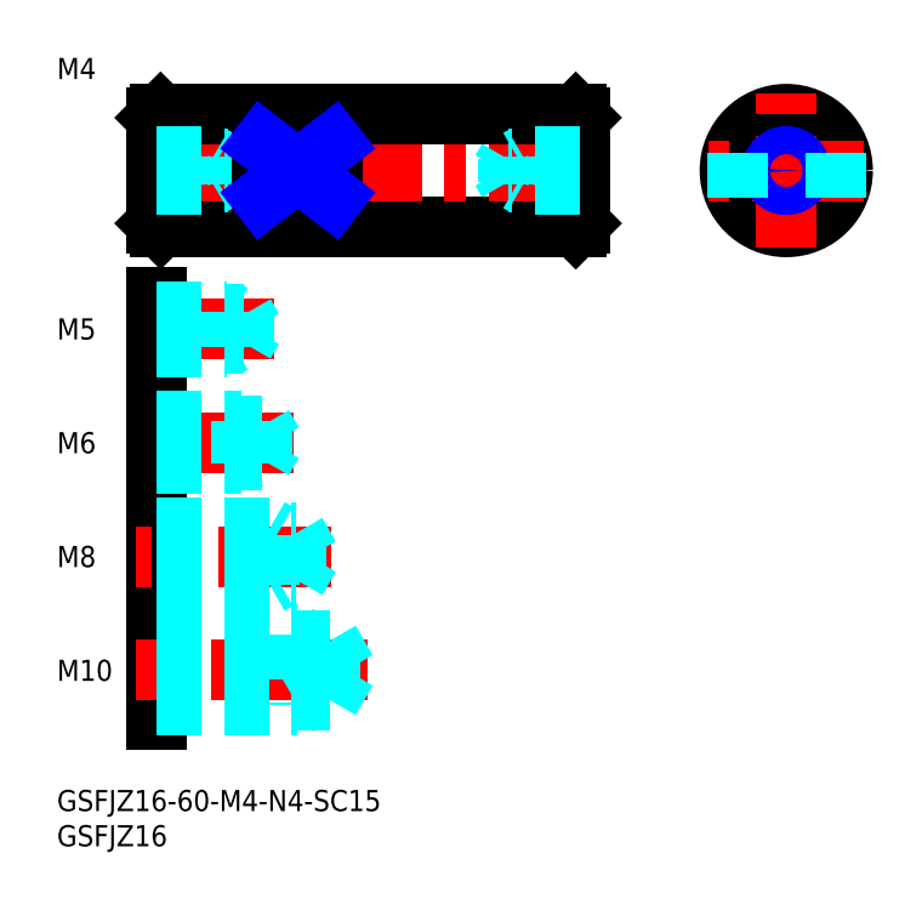
<metadata>
{"format":"dxf","ext":"dxf","renderer":"ezdxf+matplotlib","layout":"modelspace","background":"white","min_lineweight":24,"dpi":150}
</metadata>
<code>
0
SECTION
2
ENTITIES
0
INSERT
8
MSM_CONTINUOUS
2
*U23
10
0
20
0
30
0
0
INSERT
8
MSM_CONTINUOUS
2
*U24
10
0
20
0
30
0
0
LINE
8
MSM_CENTER
10
30.81
20
65.5
30
0
11
11.21
21
65.5
31
0
0
LINE
8
MSM_CENTER
10
33.63
20
49.34
30
0
11
11.21
21
49.34
31
0
0
LINE
8
MSM_CONTINUOUS
10
14.21
20
70
30
0
11
14.21
21
10
31
0
0
LINE
8
MSM_CENTER
10
38.88
20
33.17
30
0
11
11.21
21
33.17
31
0
0
LINE
8
MSM_CONTINUOUS
10
14.21
20
80.5
30
0
11
14.21
21
95.5
31
0
0
LINE
8
MSM_CONTINUOUS
10
14.71
20
80
30
0
11
73.71
21
80
31
0
0
LINE
8
MSM_CONTINUOUS
10
74.21
20
80.5
30
0
11
74.21
21
95.5
31
0
0
LINE
8
MSM_CENTER
10
77.21
20
88
30
0
11
11.21
21
88
31
0
0
LINE
8
MSM_CONTINUOUS
10
14.71
20
80
30
0
11
14.71
21
96
31
0
0
LINE
8
MSM_CONTINUOUS
10
73.71
20
80
30
0
11
73.71
21
96
31
0
0
LINE
8
MSM_CONTINUOUS
10
14.71
20
96
30
0
11
14.21
21
95.5
31
0
0
LINE
8
MSM_CONTINUOUS
10
73.71
20
80
30
0
11
74.21
21
80.5
31
0
0
LINE
8
MSM_CONTINUOUS
10
14.71
20
80
30
0
11
14.21
21
80.5
31
0
0
LINE
8
MSM_CONTINUOUS
10
73.71
20
96
30
0
11
74.21
21
95.5
31
0
0
CIRCLE
8
MSM_CONTINUOUS
10
103.6
20
88
30
0
40
8
0
CIRCLE
8
MSM_CONTINUOUS
10
103.6
20
88
30
0
40
7.5
0
LINE
8
MSM_CENTER
10
103.6
20
77
30
0
11
103.6
21
99
31
0
0
LINE
8
MSM_CENTER
10
114.6
20
88
30
0
11
92.63
21
88
31
0
0
CIRCLE
8
MSM_CONTINUOUS
10
103.6
20
88
30
0
40
1.621
0
CIRCLE
8
MSM_NARROW
10
103.6
20
88
30
0
40
2
0
LINE
8
MSM_CENTER
10
44.13
20
17
30
0
11
11.21
21
17
31
0
0
LINE
8
MSM_CONTINUOUS
10
14.71
20
96
30
0
11
73.71
21
96
31
0
0
LINE
8
MSM_DASHED
10
34.21
20
22
30
0
11
34.21
21
12
31
0
0
LINE
8
MSM_DASHED
10
14.21
20
22
30
0
11
34.21
21
22
31
0
0
LINE
8
MSM_DASHED
10
34.21
20
22
30
0
11
35.62
21
21.19
31
0
0
LINE
8
MSM_DASHED
10
14.21
20
12
30
0
11
34.21
21
12
31
0
0
LINE
8
MSM_DASHED
10
34.21
20
12
30
0
11
35.62
21
12.81
31
0
0
LINE
8
MSM_DASHED
10
38.71
20
12.81
30
0
11
38.71
21
21.19
31
0
0
LINE
8
MSM_DASHED
10
38.71
20
21.19
30
0
11
41.13
21
17
31
0
0
LINE
8
MSM_DASHED
10
38.71
20
12.81
30
0
11
41.13
21
17
31
0
0
LINE
8
MSM_DASHED
10
14.21
20
12.81
30
0
11
38.71
21
12.81
31
0
0
LINE
8
MSM_DASHED
10
14.21
20
21.19
30
0
11
38.71
21
21.19
31
0
0
LINE
8
MSM_DASHED
10
30.21
20
29.17
30
0
11
30.21
21
37.17
31
0
0
LINE
8
MSM_DASHED
10
14.21
20
29.17
30
0
11
30.21
21
29.17
31
0
0
LINE
8
MSM_DASHED
10
30.21
20
29.17
30
0
11
31.39
21
29.84
31
0
0
LINE
8
MSM_DASHED
10
14.21
20
37.17
30
0
11
30.21
21
37.17
31
0
0
LINE
8
MSM_DASHED
10
30.21
20
37.17
30
0
11
31.39
21
36.49
31
0
0
LINE
8
MSM_DASHED
10
33.96
20
29.84
30
0
11
33.96
21
36.49
31
0
0
LINE
8
MSM_DASHED
10
33.96
20
36.49
30
0
11
35.88
21
33.17
31
0
0
LINE
8
MSM_DASHED
10
33.96
20
29.84
30
0
11
35.88
21
33.17
31
0
0
LINE
8
MSM_DASHED
10
14.21
20
29.84
30
0
11
33.96
21
29.84
31
0
0
LINE
8
MSM_DASHED
10
14.21
20
36.49
30
0
11
33.96
21
36.49
31
0
0
LINE
8
MSM_DASHED
10
14.21
20
46.34
30
0
11
26.21
21
46.34
31
0
0
LINE
8
MSM_DASHED
10
14.21
20
52.34
30
0
11
26.21
21
52.34
31
0
0
LINE
8
MSM_DASHED
10
26.21
20
52.34
30
0
11
26.21
21
46.34
31
0
0
LINE
8
MSM_DASHED
10
26.21
20
52.34
30
0
11
27.15
21
51.79
31
0
0
LINE
8
MSM_DASHED
10
26.21
20
46.34
30
0
11
27.15
21
46.88
31
0
0
LINE
8
MSM_DASHED
10
29.21
20
46.88
30
0
11
29.21
21
51.79
31
0
0
LINE
8
MSM_DASHED
10
29.21
20
51.79
30
0
11
30.63
21
49.34
31
0
0
LINE
8
MSM_DASHED
10
29.21
20
46.88
30
0
11
30.63
21
49.34
31
0
0
LINE
8
MSM_DASHED
10
14.21
20
51.79
30
0
11
29.21
21
51.79
31
0
0
LINE
8
MSM_DASHED
10
14.21
20
46.88
30
0
11
29.21
21
46.88
31
0
0
LINE
8
MSM_DASHED
10
14.21
20
63
30
0
11
24.21
21
63
31
0
0
LINE
8
MSM_DASHED
10
14.21
20
68
30
0
11
24.21
21
68
31
0
0
LINE
8
MSM_DASHED
10
24.21
20
68
30
0
11
24.21
21
63
31
0
0
LINE
8
MSM_DASHED
10
24.21
20
68
30
0
11
24.96
21
67.57
31
0
0
LINE
8
MSM_DASHED
10
24.21
20
63
30
0
11
24.96
21
63.44
31
0
0
LINE
8
MSM_DASHED
10
26.61
20
63.44
30
0
11
26.61
21
67.57
31
0
0
LINE
8
MSM_DASHED
10
26.61
20
67.57
30
0
11
27.81
21
65.5
31
0
0
LINE
8
MSM_DASHED
10
26.61
20
63.44
30
0
11
27.81
21
65.5
31
0
0
LINE
8
MSM_DASHED
10
14.21
20
67.57
30
0
11
26.61
21
67.57
31
0
0
LINE
8
MSM_DASHED
10
14.21
20
63.44
30
0
11
26.61
21
63.44
31
0
0
LINE
8
MSM_DASHED
10
14.21
20
86
30
0
11
22.21
21
86
31
0
0
LINE
8
MSM_DASHED
10
14.21
20
90
30
0
11
22.21
21
90
31
0
0
LINE
8
MSM_DASHED
10
22.21
20
90
30
0
11
22.21
21
86
31
0
0
LINE
8
MSM_DASHED
10
22.21
20
90
30
0
11
22.87
21
89.62
31
0
0
LINE
8
MSM_DASHED
10
22.21
20
86
30
0
11
22.87
21
86.38
31
0
0
LINE
8
MSM_DASHED
10
24.31
20
86.38
30
0
11
24.31
21
89.62
31
0
0
LINE
8
MSM_DASHED
10
24.31
20
89.62
30
0
11
25.25
21
88
31
0
0
LINE
8
MSM_DASHED
10
24.31
20
86.38
30
0
11
25.25
21
88
31
0
0
LINE
8
MSM_DASHED
10
14.21
20
89.62
30
0
11
24.31
21
89.62
31
0
0
LINE
8
MSM_DASHED
10
14.21
20
86.38
30
0
11
24.31
21
86.38
31
0
0
LINE
8
MSM_DASHED
10
74.21
20
86
30
0
11
66.21
21
86
31
0
0
LINE
8
MSM_DASHED
10
74.21
20
90
30
0
11
66.21
21
90
31
0
0
LINE
8
MSM_DASHED
10
66.21
20
90
30
0
11
66.21
21
86
31
0
0
LINE
8
MSM_DASHED
10
66.21
20
90
30
0
11
65.56
21
89.62
31
0
0
LINE
8
MSM_DASHED
10
66.21
20
86
30
0
11
65.56
21
86.38
31
0
0
LINE
8
MSM_DASHED
10
64.11
20
86.38
30
0
11
64.11
21
89.62
31
0
0
LINE
8
MSM_DASHED
10
64.11
20
89.62
30
0
11
63.18
21
88
31
0
0
LINE
8
MSM_DASHED
10
64.11
20
86.38
30
0
11
63.18
21
88
31
0
0
LINE
8
MSM_DASHED
10
74.21
20
89.62
30
0
11
64.11
21
89.62
31
0
0
LINE
8
MSM_DASHED
10
74.21
20
86.38
30
0
11
64.11
21
86.38
31
0
0
TEXT
8
MSM_PART_NUMBER
10
8.9e-15
20
15.5
30
0
40
3
1
M10
0
TEXT
8
MSM_PART_NUMBER
10
1.95e-14
20
31.67
30
0
40
3
1
M8
0
TEXT
8
MSM_PART_NUMBER
10
1.42e-14
20
47.84
30
0
40
3
1
M6
0
TEXT
8
MSM_PART_NUMBER
10
1.95e-14
20
64
30
0
40
3
1
M5
0
TEXT
8
MSM_PART_NUMBER
10
3.6e-15
20
101
30
0
40
3
1
M4
0
LINE
8
MSM_CONTINUOUS
10
29.21
20
84.13
30
0
11
29.21
21
91.88
31
0
0
LINE
8
MSM_CONTINUOUS
10
39.21
20
84.13
30
0
11
39.21
21
91.88
31
0
0
LINE
8
MSM_DASHED
10
110.6
20
84.13
30
0
11
110.6
21
91.88
31
0
0
LINE
8
MSM_DASHED
10
96.63
20
84.13
30
0
11
96.63
21
91.88
31
0
0
LINE
8
MSM_CONTINUOUS
10
39.21
20
91.88
30
0
11
29.21
21
91.88
31
0
0
LINE
8
MSM_CONTINUOUS
10
29.21
20
84.13
30
0
11
39.21
21
84.13
31
0
0
LINE
8
MSM_NARROW
10
29.21
20
91.88
30
0
11
39.21
21
84.13
31
0
0
LINE
8
MSM_NARROW
10
29.21
20
84.13
30
0
11
39.21
21
91.88
31
0
0
ENDSEC
0
EOF

</code>
